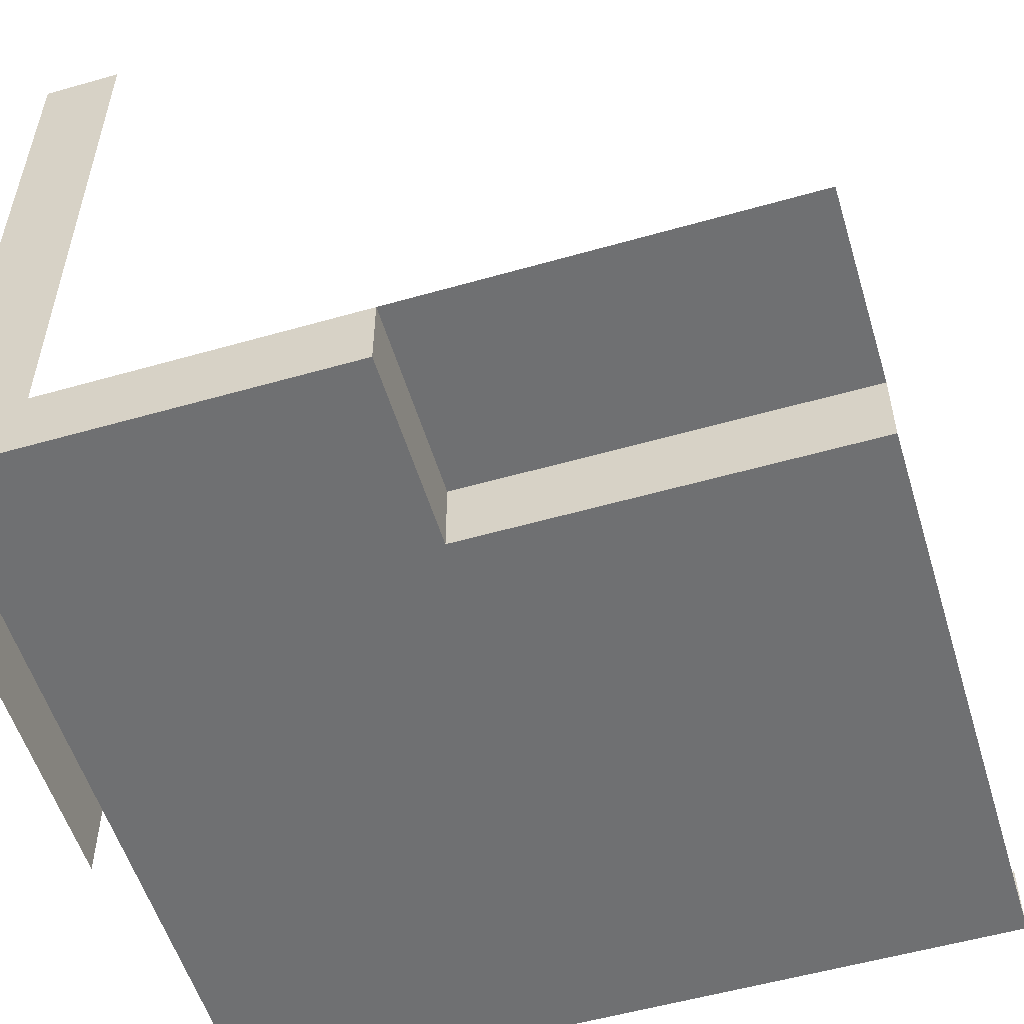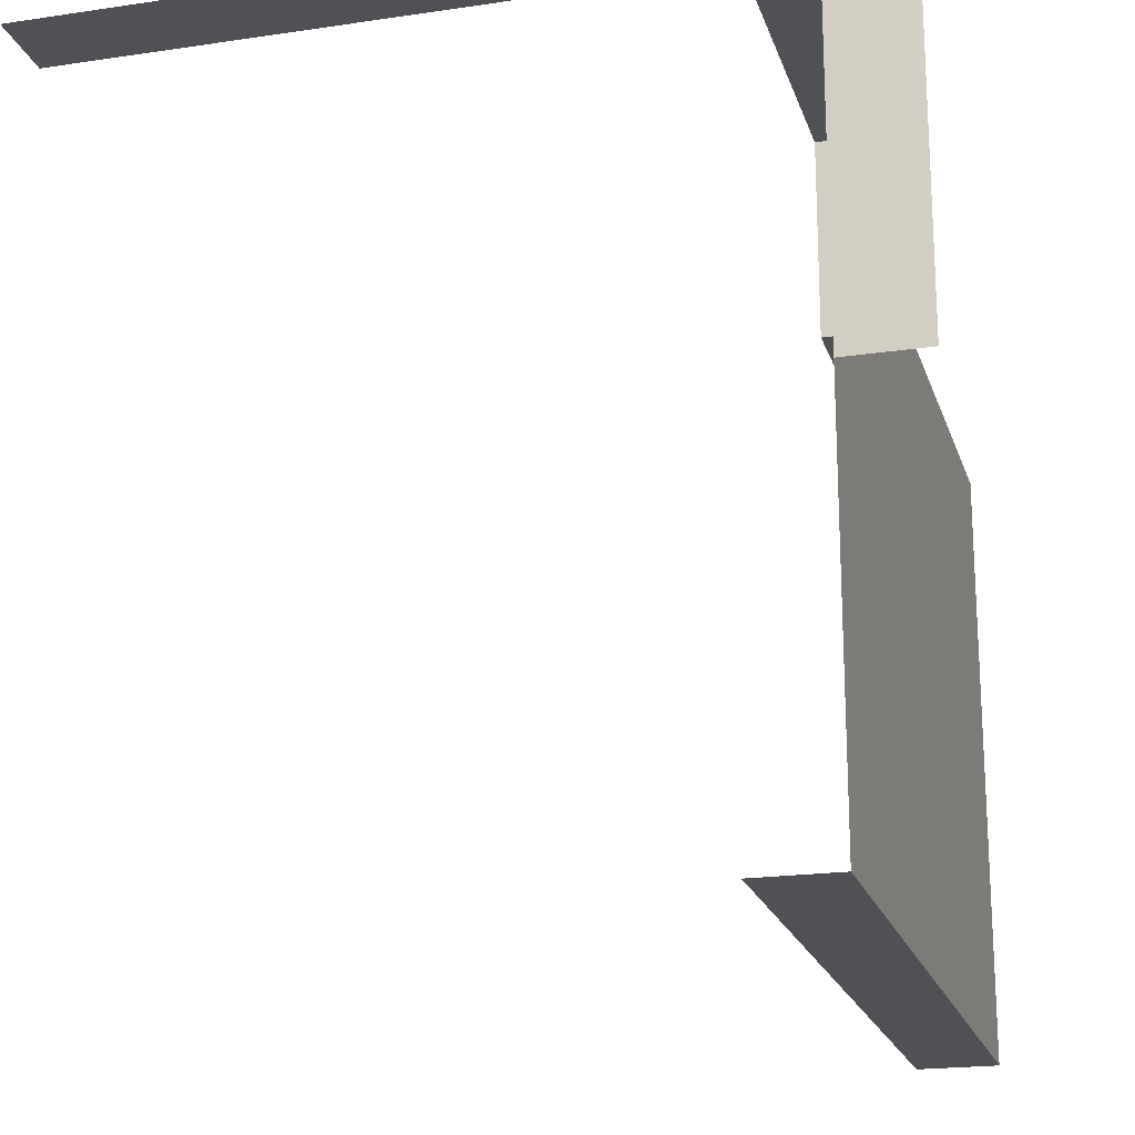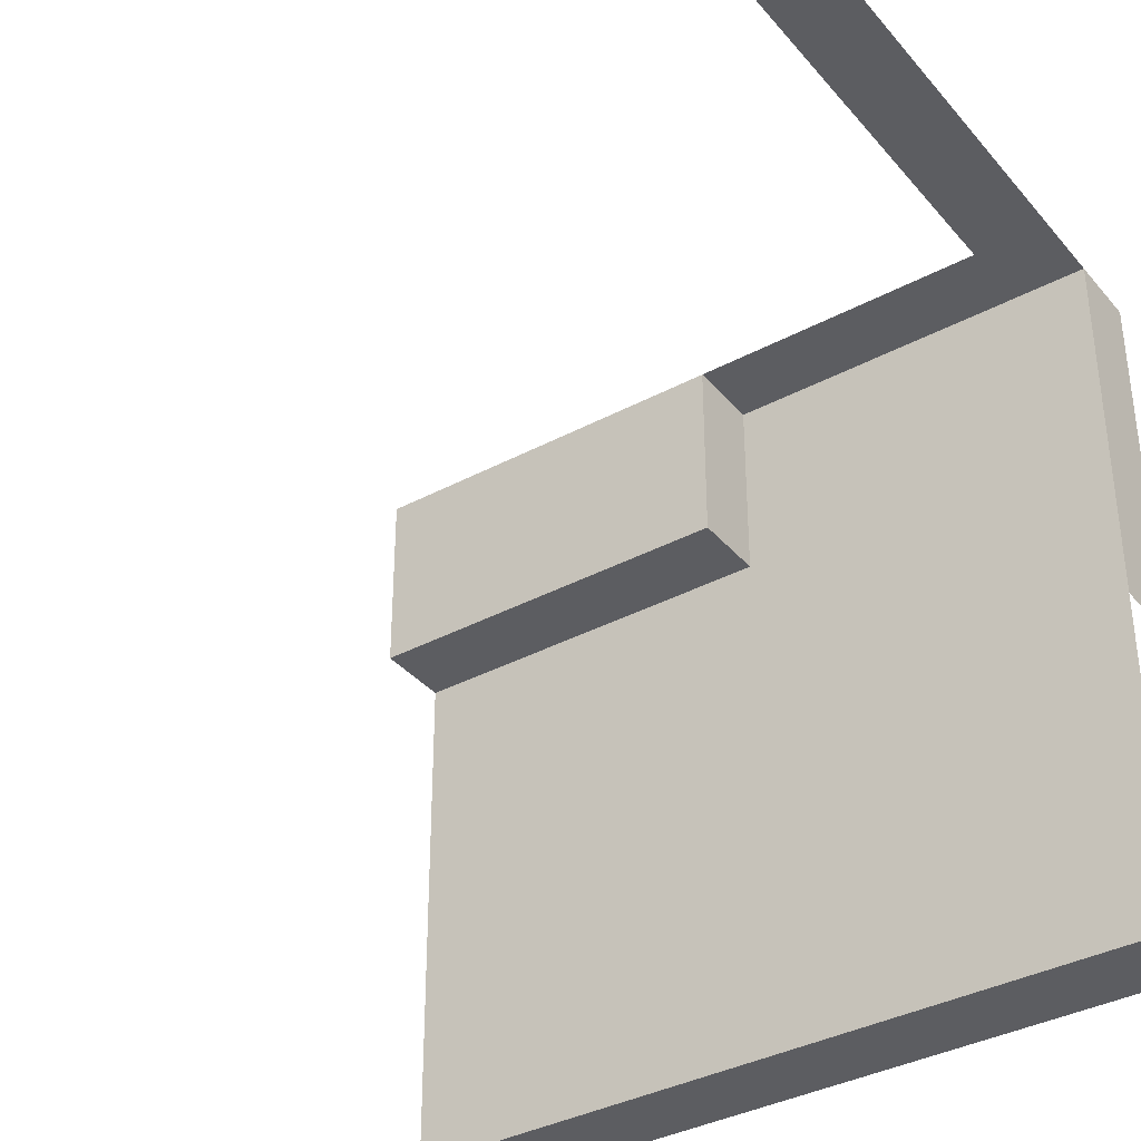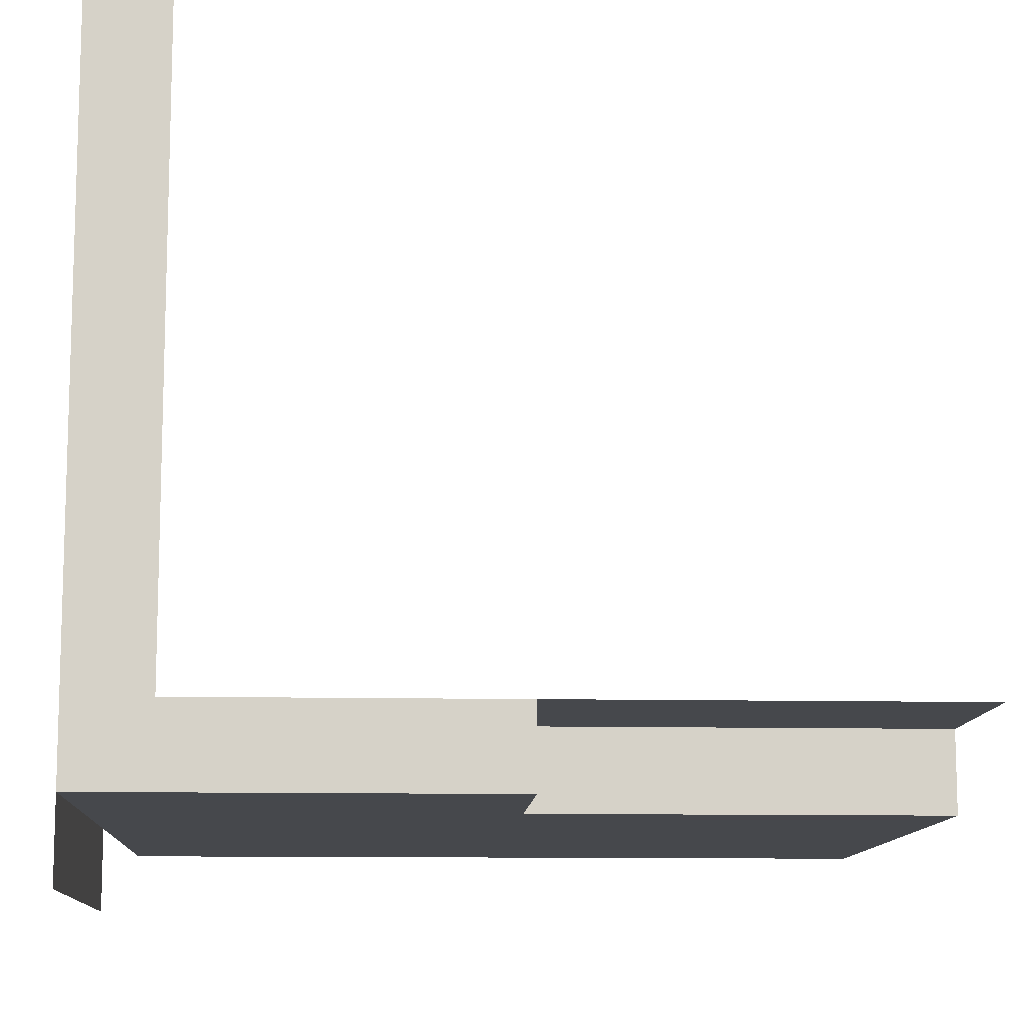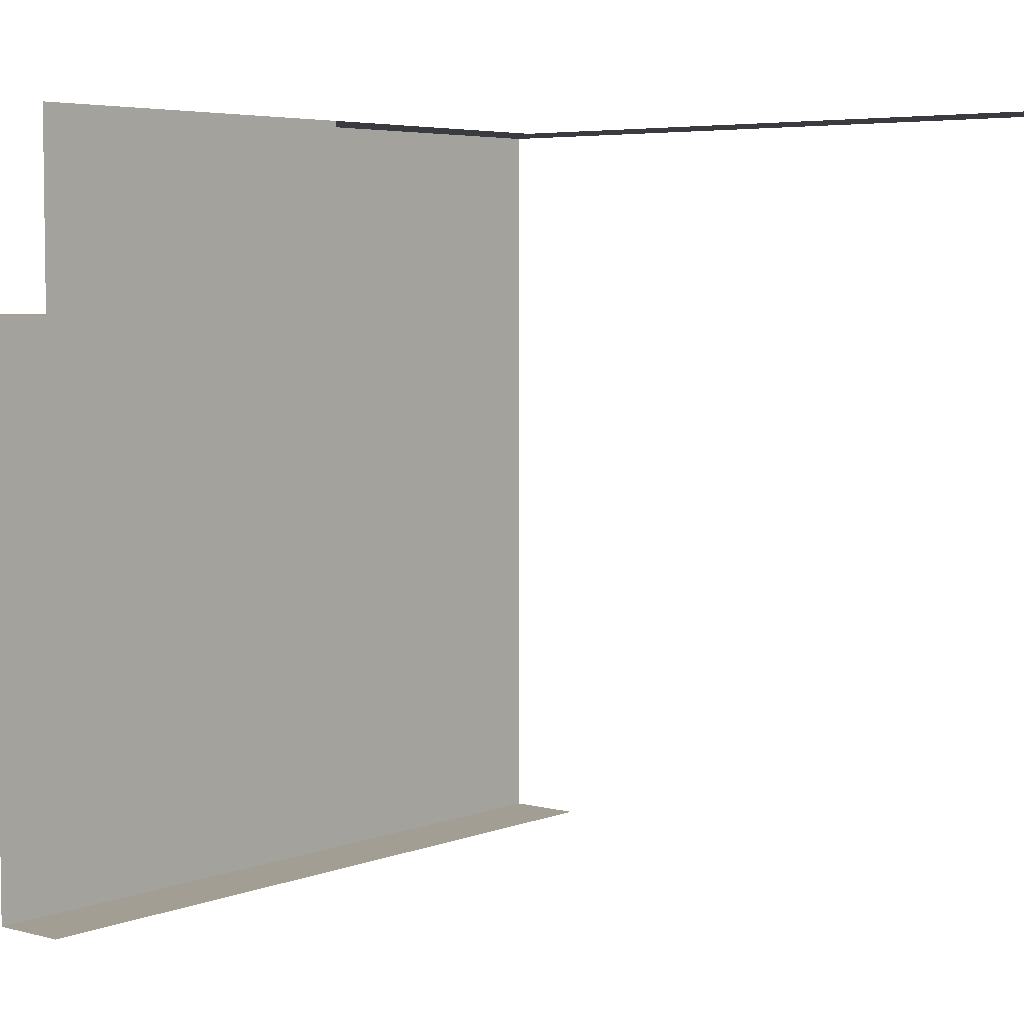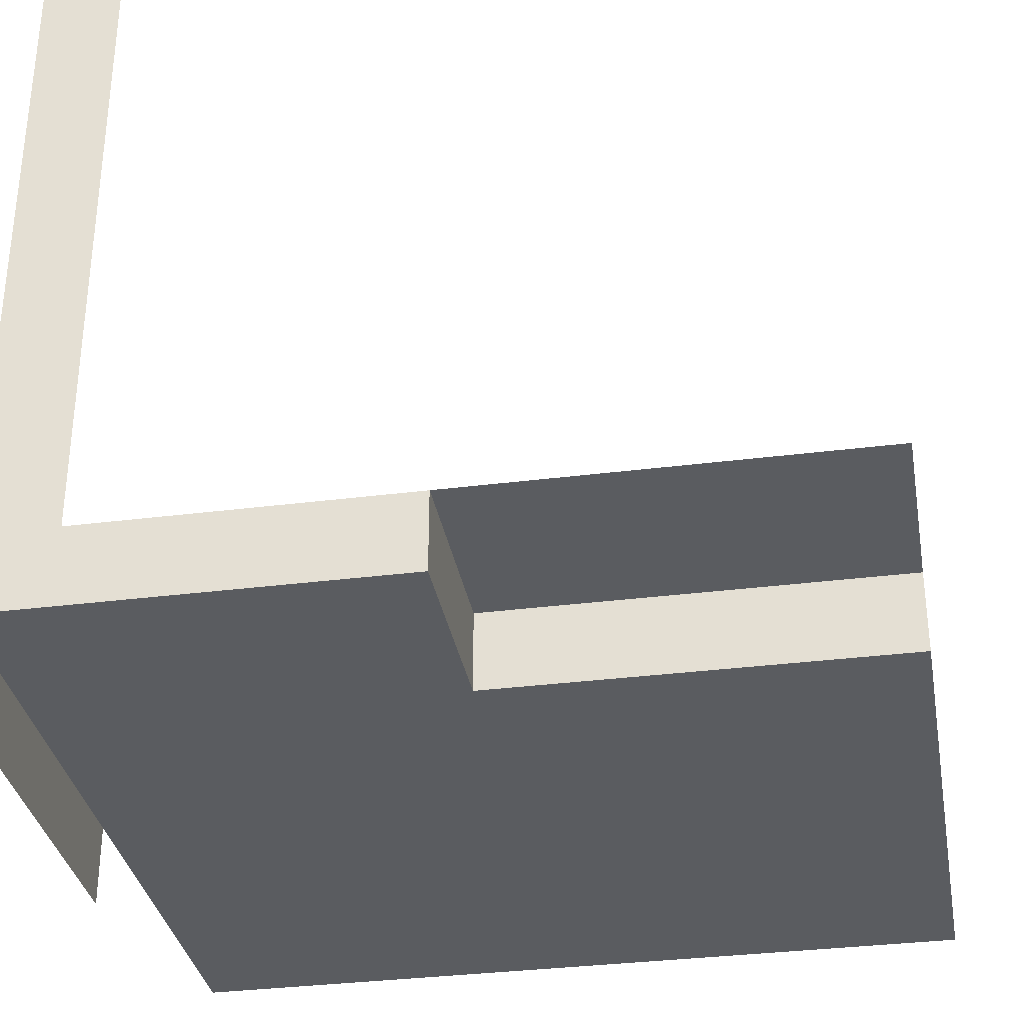
<metadata>
{"format":"obj","ext":"obj","renderer":"f3d","projection":"perspective","resolution":1024,"background":"white","views":[{"elev":-54.8,"azim":-163.2,"up":"+Z"},{"elev":-19.8,"azim":105.4,"up":"+Y"},{"elev":-36.6,"azim":34.8,"up":"+Y"},{"elev":-11.2,"azim":177.0,"up":"+Z"},{"elev":5.0,"azim":-50.4,"up":"+Y"},{"elev":-33.6,"azim":-170.1,"up":"+Z"}]}
</metadata>
<code>
o Straight_Edge_Wall_Roof_Left
v 0 0 0.1
v 1 0 0.1
v 0.9 1 0.2
v 1 1 0.1
v 0.9 1 0.1
v 0.9 1 1
v 1 0 0.2
v 0 0 0.2
v 1 1 1
v 1 0.5 0.1
v 1 0.5 0.1
v 1 1 0
v 1 0.5 0
v 0.5 0 0.1
v 0.5 1 0.1
v 0 0.75 0.1
v 0.5 0.75 0.1
v 0 0.75 0.2
v 0 1 0.2
v 0.5 1 0.2
v 0.5 0.75 0.2
f 14 7 8
f 17 5 10
f 16 14 1
f 17 20 15
f 16 21 17
f 8 1 14
f 14 2 7
f 2 14 10
f 14 17 10
f 17 15 5
f 5 4 10
f 16 17 14
f 17 21 20
f 16 18 21
f 3 9 4
f 4 13 10
f 15 3 5
f 4 5 3
f 3 6 9
f 4 12 13
f 15 20 3
f 19 21 18
f 19 20 21
l 10 11

</code>
